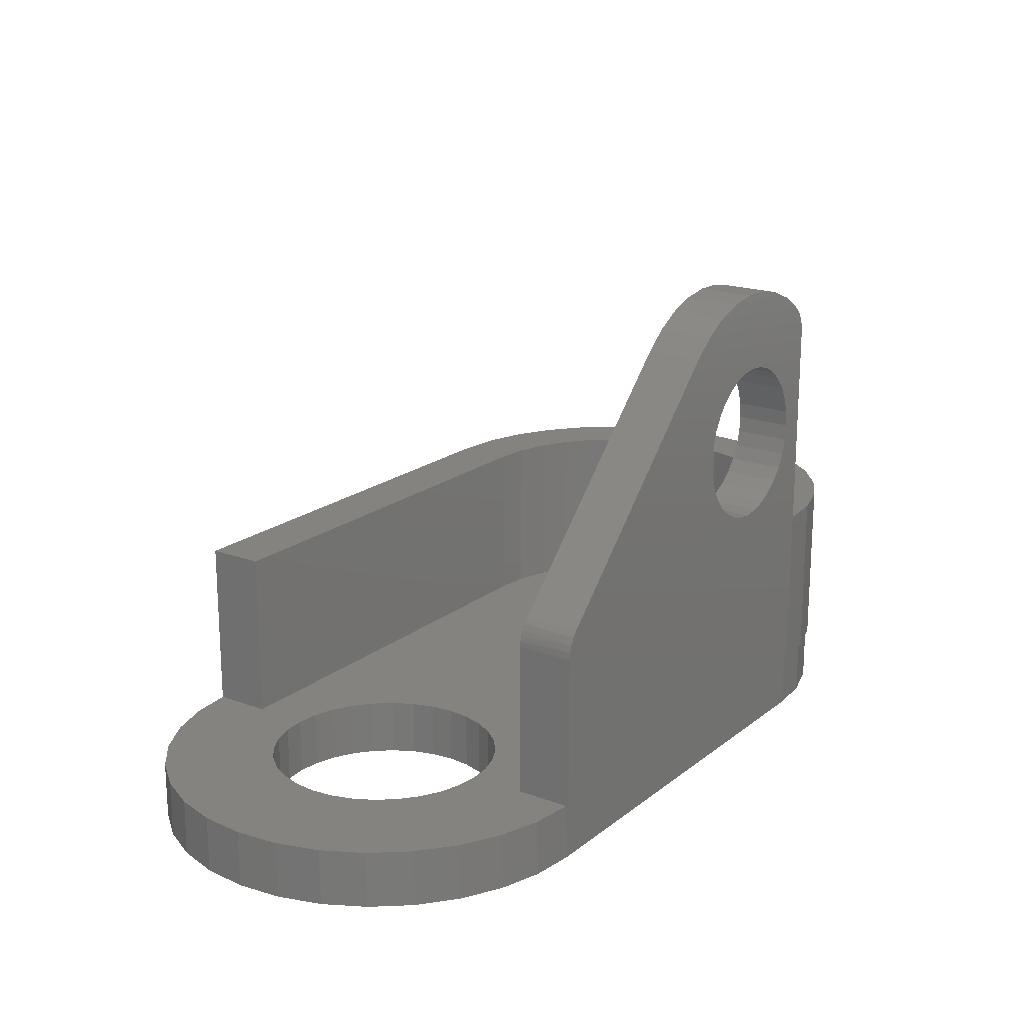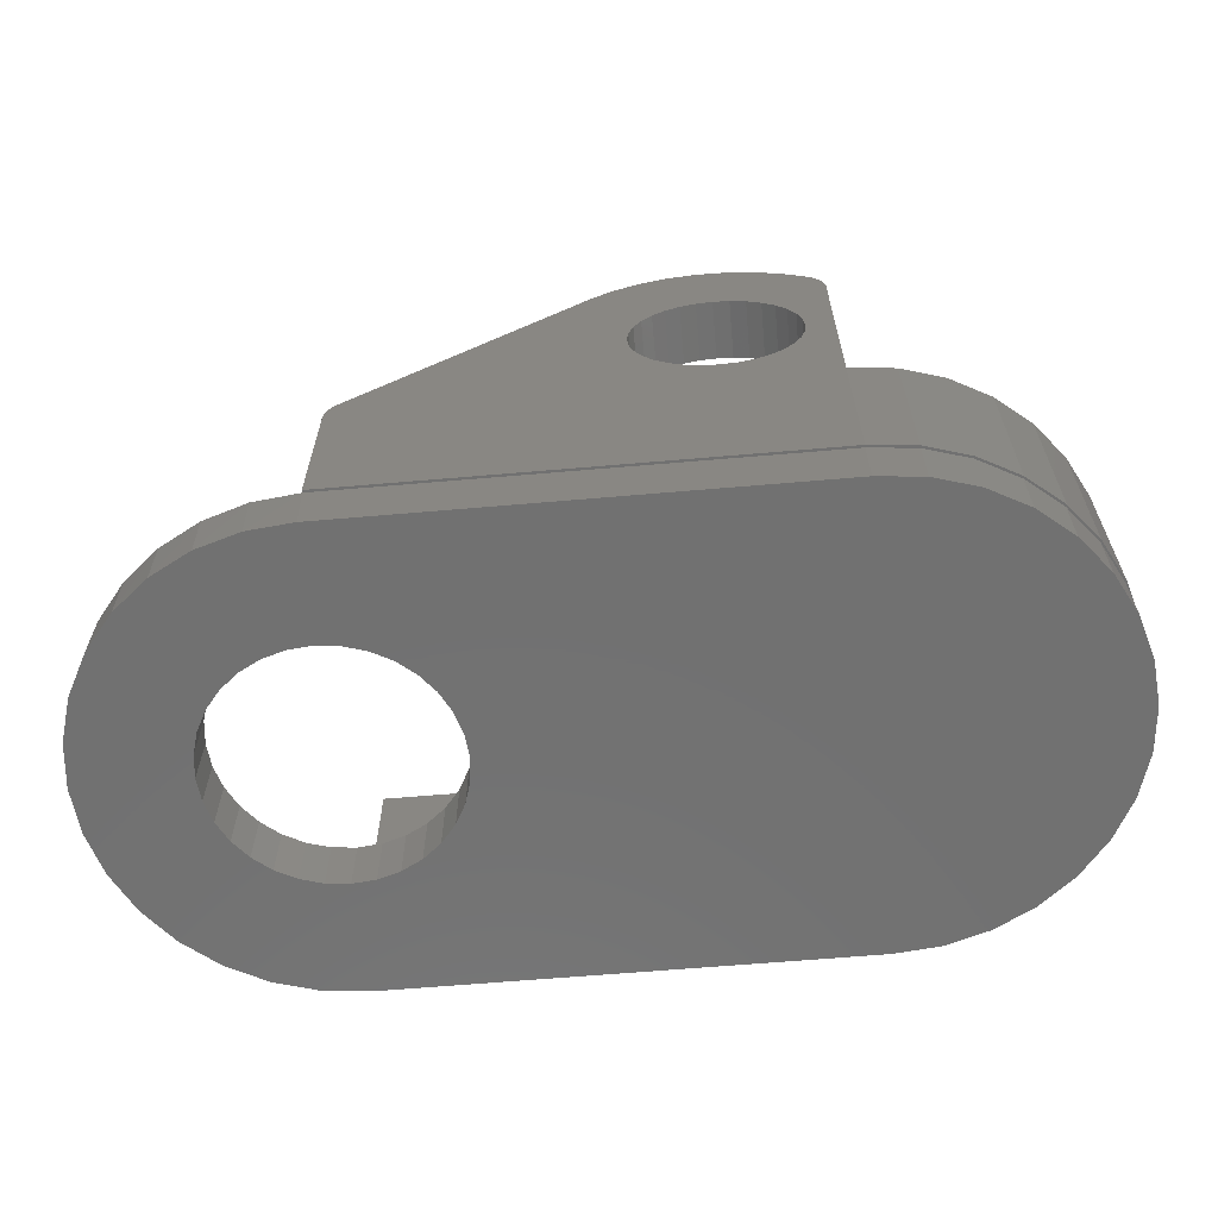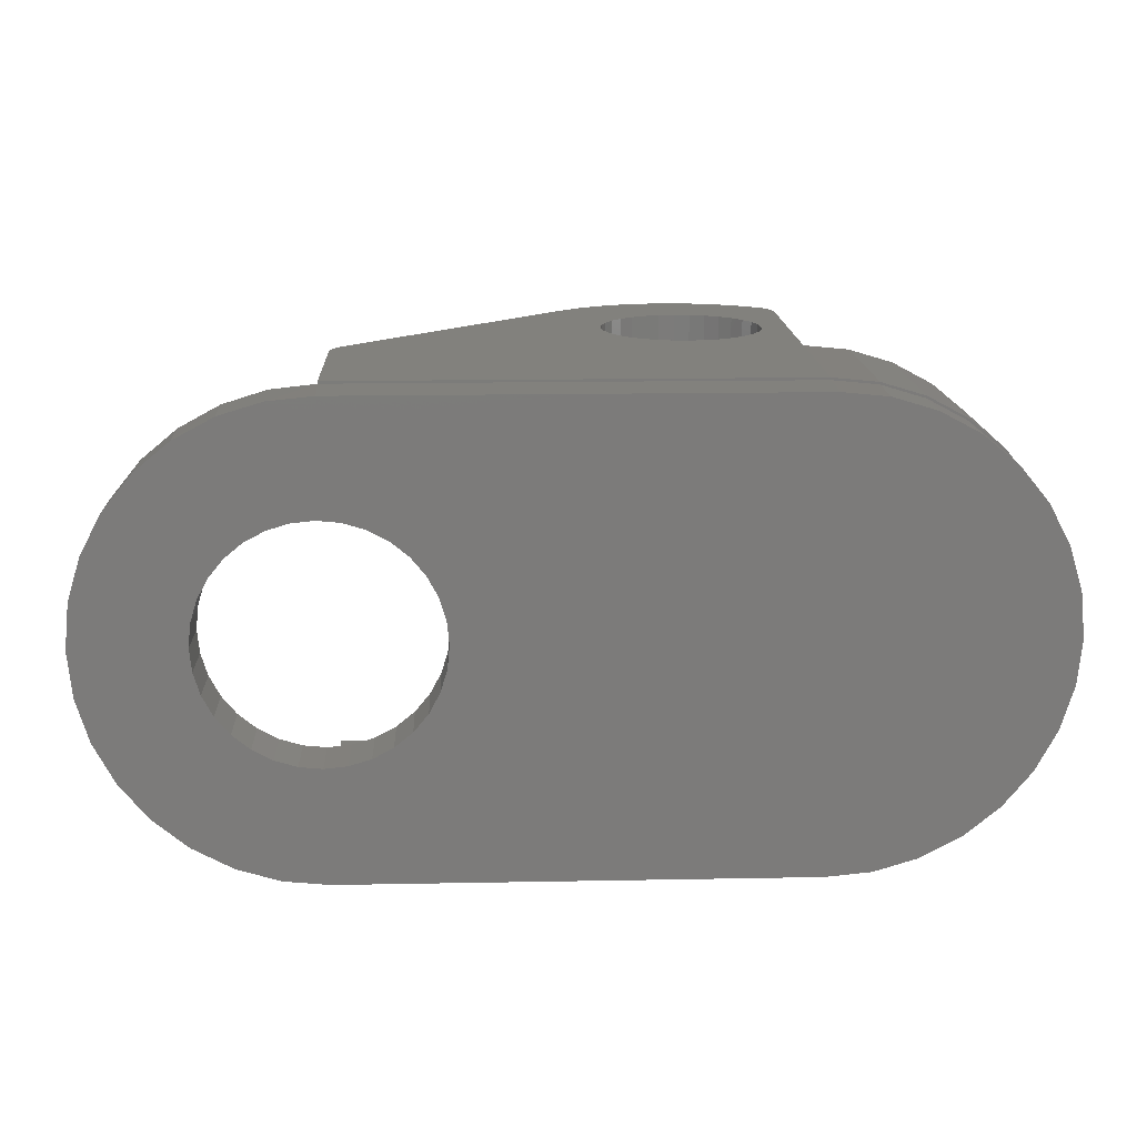
<metadata>
{"format":"stl","ext":"stl","renderer":"f3d","projection":"perspective","resolution":1024,"background":"white","views":[{"elev":18.9,"azim":125.0,"up":"+Z"},{"elev":-63.1,"azim":-175.0,"up":"+Z"},{"elev":15.4,"azim":177.7,"up":"+Y"}]}
</metadata>
<code>
# stl→obj: 304 verts, 609 faces
v -0.001974 0.1875 0.377
v -0.03125 0.1875 0.2812
v -0.02019 0.1875 0.3922
v -0.1875 0.1875 0.363
v -0.187 0.1875 0.3686
v -0.1855 0.1875 0.3741
v -0.07268 0.1875 0.3432
v -0.06327 0.1875 0.4116
v -0.06107 0.1875 0.337
v -0.03254 0.1875 0.2943
v -0.03636 0.1875 0.3069
v 0.1783 0.1875 0.1967
v -0.0509 0.1875 0.2338
v -0.04256 0.1875 0.244
v -0.03636 0.1875 0.2556
v -0.03254 0.1875 0.2682
v -0.1875 0.1875 0.04688
v -0.1875 0.1875 0.1875
v -0.1655 0.1875 0.2812
v -0.1642 0.1875 0.2682
v -0.1604 0.1875 0.2556
v -0.1542 0.1875 0.244
v -0.1458 0.1875 0.2338
v -0.1356 0.1875 0.2255
v -0.124 0.1875 0.2193
v -0.1114 0.1875 0.2154
v -0.09836 0.1875 0.2141
v -0.08526 0.1875 0.2154
v -0.07268 0.1875 0.2193
v -0.06107 0.1875 0.2255
v 0.1822 0.1875 0.1919
v 0.1851 0.1875 0.1865
v 0.1869 0.1875 0.1807
v 0.1875 0.1875 0.1746
v 0.1875 0.1875 0.04688
v -0.183 0.1875 0.3792
v -0.1796 0.1875 0.3837
v -0.1755 0.1875 0.3876
v -0.1555 0.1875 0.4005
v -0.1604 0.1875 0.3069
v -0.1642 0.1875 0.2943
v -0.1336 0.1875 0.4095
v -0.1356 0.1875 0.337
v -0.1458 0.1875 0.3287
v -0.1542 0.1875 0.3185
v -0.04085 0.1875 0.4038
v -0.04256 0.1875 0.3185
v -0.0509 0.1875 0.3287
v -0.08672 0.1875 0.4152
v -0.09836 0.1875 0.3484
v -0.1104 0.1875 0.4145
v -0.1114 0.1875 0.3471
v -0.124 0.1875 0.3432
v -0.08526 0.1875 0.3471
v 0.1847 0.1401 0.1875
v 0.1819 0.1406 0.1924
v -0.1875 0.1401 0.1875
v 0.1783 0.1406 0.1967
v -0.03254 0.1406 0.2943
v -0.03125 0.1406 0.2812
v -0.03254 0.1406 0.2682
v -0.03636 0.1406 0.2556
v -0.04256 0.1406 0.244
v -0.0509 0.1406 0.2338
v -0.06107 0.1406 0.2255
v -0.07268 0.1406 0.2193
v -0.08526 0.1406 0.2154
v -0.09836 0.1406 0.2141
v -0.09836 0.1406 0.3484
v -0.001974 0.1406 0.377
v -0.02019 0.1406 0.3922
v -0.04085 0.1406 0.4038
v -0.06327 0.1406 0.4116
v -0.08672 0.1406 0.4152
v -0.1104 0.1406 0.4145
v -0.1336 0.1406 0.4095
v -0.1555 0.1406 0.4005
v -0.1755 0.1406 0.3876
v -0.1875 0.1406 0.363
v -0.1642 0.1406 0.2682
v -0.1655 0.1406 0.2812
v -0.1642 0.1406 0.2943
v -0.1604 0.1406 0.3069
v -0.1542 0.1406 0.3185
v -0.1458 0.1406 0.3287
v -0.1356 0.1406 0.337
v -0.124 0.1406 0.3432
v -0.1114 0.1406 0.3471
v -0.1796 0.1406 0.3837
v -0.183 0.1406 0.3792
v -0.1855 0.1406 0.3741
v -0.187 0.1406 0.3686
v -0.08526 0.1406 0.3471
v -0.07268 0.1406 0.3432
v -0.06107 0.1406 0.337
v -0.0509 0.1406 0.3287
v -0.04256 0.1406 0.3185
v -0.03636 0.1406 0.3069
v -0.1114 0.1406 0.2154
v -0.124 0.1406 0.2193
v -0.1356 0.1406 0.2255
v -0.1458 0.1406 0.2338
v -0.1542 0.1406 0.244
v -0.1604 0.1406 0.2556
v 0.1875 0.1401 0.1746
v 0.1875 0.1401 0.04688
v 0.1875 0.1855 0.04688
v 0.1872 0.1401 0.179
v 0.1862 0.1401 0.1833
v -0.1875 0.1401 0.04688
v -0.1875 -0.1401 0.1875
v -0.2148 -0.1374 0.1875
v -0.2917 -0.1559 0.1875
v -0.2917 0.1559 0.1875
v -0.3201 0.1326 0.1875
v -0.2148 0.1374 0.1875
v -0.2411 0.1295 0.1875
v -0.317 0.05363 0.1875
v -0.3714 0.03658 0.1875
v -0.3249 0.02734 0.1875
v -0.2411 -0.1295 0.1875
v -0.3201 -0.1326 0.1875
v -0.2241 0.1839 0.1875
v -0.2593 0.1732 0.1875
v 0.1875 -0.1401 0.1875
v -0.2593 -0.1732 0.1875
v -0.2241 -0.1839 0.1875
v -0.1875 -0.1875 0.1875
v 0.1875 -0.1875 0.1875
v -0.3607 0.07175 0.1875
v -0.304 0.07785 0.1875
v -0.3434 0.1042 0.1875
v -0.2866 0.09909 0.1875
v -0.2654 0.1165 0.1875
v -0.3276 1.716e-17 0.1875
v -0.375 2.296e-17 0.1875
v -0.3249 -0.02734 0.1875
v -0.3714 -0.03658 0.1875
v -0.317 -0.05363 0.1875
v -0.3607 -0.07175 0.1875
v -0.304 -0.07785 0.1875
v -0.2866 -0.09909 0.1875
v -0.3434 -0.1042 0.1875
v -0.2654 -0.1165 0.1875
v -0.1875 -0.1875 0.04688
v -0.2241 -0.1839 0.04688
v -0.2593 -0.1732 0.04688
v -0.2917 -0.1559 0.04688
v -0.3201 -0.1326 0.04688
v -0.3434 -0.1042 0.04688
v -0.3607 -0.07175 0.04688
v -0.3714 -0.03658 0.04688
v -0.375 2.296e-17 0.04688
v -0.3714 0.03658 0.04688
v -0.3607 0.07175 0.04688
v -0.3434 0.1042 0.04688
v -0.3201 0.1326 0.04688
v -0.2917 0.1559 0.04688
v -0.2593 0.1732 0.04688
v -0.2241 0.1839 0.04688
v -0.3276 2.776e-17 0.04688
v -0.3249 -0.02734 0.04688
v -0.317 -0.05363 0.04688
v -0.304 -0.07785 0.04688
v -0.2866 -0.09909 0.04688
v -0.2654 -0.1165 0.04688
v -0.2411 -0.1295 0.04688
v -0.2148 -0.1374 0.04688
v -0.1875 -0.1401 0.04688
v -0.3249 0.02734 0.04688
v -0.317 0.05363 0.04688
v -0.304 0.07785 0.04688
v -0.2866 0.09909 0.04688
v -0.2654 0.1165 0.04688
v -0.2411 0.1295 0.04688
v -0.2148 0.1374 0.04688
v 0.101 0.03625 0
v -0.3704 0.0354 0
v 0.1097 0.05263 0
v 0.3578 0.07039 0
v 0.2555 0.06699 0
v 0.2411 0.07877 0
v 0.1855 0.1855 0
v 0.2219 0.1819 0
v 0.1885 0.09474 0
v -0.2239 0.1819 0
v -0.1875 0.1855 0
v -0.3426 0.1026 0
v -0.3194 0.1309 0
v -0.2911 0.1541 0
v -0.2589 0.1713 0
v 0.17 0.09292 0
v 0.1522 0.08753 0
v 0.1359 0.07877 0
v -0.3598 0.07039 0
v -0.3426 -0.1046 0
v -0.3598 -0.07236 0
v 0.1215 -0.06699 0
v 0.1359 -0.07877 0
v 0.1522 -0.08753 0
v 0.17 -0.09292 0
v 0.1885 -0.09474 0
v -0.3194 -0.1329 0
v 0.3406 -0.1046 0
v 0.3174 -0.1329 0
v 0.2891 -0.1561 0
v 0.2569 -0.1733 0
v 0.2219 -0.1839 0
v 0.1855 -0.1875 0
v -0.1875 -0.1875 0
v -0.2239 -0.1839 0
v -0.2589 -0.1733 0
v -0.2911 -0.1561 0
v 0.2569 0.1713 0
v 0.2891 0.1541 0
v 0.3174 0.1309 0
v 0.3406 0.1026 0
v 0.207 0.09292 0
v 0.2247 0.08753 0
v 0.207 -0.09292 0
v 0.2247 -0.08753 0
v 0.2411 -0.07877 0
v 0.2555 -0.06699 0
v 0.3578 -0.07236 0
v 0.1215 0.06699 0
v 0.09375 1.16e-17 0
v -0.374 -0.0009868 0
v 0.09557 0.01848 0
v 0.101 -0.03625 0
v -0.3704 -0.03737 0
v 0.09557 -0.01848 0
v 0.1097 -0.05263 0
v 0.276 0.03625 0
v 0.2673 0.05263 0
v 0.3685 0.0354 0
v 0.2832 0 0
v 0.2814 0.01848 0
v 0.372 -0.0009868 0
v 0.276 -0.03625 0
v 0.2814 -0.01848 0
v 0.3685 -0.03737 0
v 0.2673 -0.05263 0
v 0.1522 0.08753 0.04688
v 0.1359 0.07877 0.04688
v 0.2411 0.07877 0.04688
v 0.2555 0.06699 0.04688
v 0.358 0.06993 0.04688
v 0.1885 0.09474 0.04688
v 0.341 0.102 0.04688
v 0.3181 0.1302 0.04688
v 0.2902 0.1534 0.04688
v 0.2583 0.1708 0.04688
v 0.2236 0.1816 0.04688
v 0.17 0.09292 0.04688
v 0.1885 -0.09474 0.04688
v 0.17 -0.09292 0.04688
v 0.1522 -0.08753 0.04688
v 0.1359 -0.07877 0.04688
v 0.1875 -0.1401 0.04688
v 0.3181 -0.1322 0.04688
v 0.341 -0.104 0.04688
v 0.207 0.09292 0.04688
v 0.2247 0.08753 0.04688
v 0.358 -0.07191 0.04688
v 0.2555 -0.06699 0.04688
v 0.2411 -0.07877 0.04688
v 0.2247 -0.08753 0.04688
v 0.207 -0.09292 0.04688
v 0.1875 -0.1875 0.04688
v 0.2236 -0.1836 0.04688
v 0.2583 -0.1727 0.04688
v 0.2902 -0.1554 0.04688
v 0.1215 0.06699 0.04688
v 0.1097 0.05263 0.04688
v 0.101 0.03625 0.04688
v 0.09557 0.01848 0.04688
v 0.09375 1.16e-17 0.04688
v 0.09557 -0.01848 0.04688
v 0.101 -0.03625 0.04688
v 0.1097 -0.05263 0.04688
v 0.1215 -0.06699 0.04688
v 0.3685 0.03516 0.04688
v 0.2673 0.05263 0.04688
v 0.276 0.03625 0.04688
v 0.372 -0.0009869 0.04688
v 0.2814 0.01848 0.04688
v 0.2832 0 0.04688
v 0.3685 -0.03713 0.04688
v 0.2814 -0.01848 0.04688
v 0.276 -0.03625 0.04688
v 0.2673 -0.05263 0.04688
v 0.1855 -0.1875 0.04688
v 0.1855 0.1855 0.04688
v -0.2239 0.1819 0.04688
v -0.1875 0.1855 0.04688
v -0.2589 0.1713 0.04688
v -0.2911 0.1541 0.04688
v -0.3194 0.1309 0.04688
v -0.3426 0.1026 0.04688
v -0.3598 0.07039 0.04688
v -0.3704 0.0354 0.04688
v -0.374 -0.0009868 0.04688
v -0.3704 -0.03737 0.04688
v -0.3598 -0.07236 0.04688
f 1 2 3
f 4 5 6
f 7 8 9
f 10 11 3
f 2 10 3
f 12 13 14
f 12 14 15
f 12 15 16
f 12 16 2
f 12 2 1
f 17 18 19
f 17 19 20
f 17 20 21
f 17 21 22
f 17 22 23
f 17 23 24
f 17 24 25
f 17 25 26
f 17 26 27
f 17 27 28
f 17 28 29
f 17 29 30
f 17 30 13
f 17 13 12
f 17 12 31
f 17 31 32
f 17 32 33
f 17 33 34
f 17 34 35
f 19 18 4
f 19 4 6
f 19 6 36
f 19 36 37
f 19 37 38
f 38 39 40
f 38 40 41
f 38 41 19
f 39 42 43
f 39 43 44
f 39 44 45
f 39 45 40
f 46 3 11
f 46 11 47
f 46 47 48
f 46 48 9
f 46 9 8
f 49 50 51
f 51 50 52
f 51 52 42
f 42 52 53
f 42 53 43
f 8 7 49
f 49 7 54
f 49 54 50
f 55 56 57
f 58 59 60
f 58 60 61
f 58 61 62
f 58 62 63
f 58 63 64
f 58 64 65
f 58 65 66
f 58 66 67
f 58 67 68
f 58 68 57
f 58 57 56
f 69 70 71
f 69 71 72
f 69 72 73
f 69 73 74
f 69 74 75
f 69 75 76
f 69 76 77
f 69 77 78
f 79 57 80
f 79 80 81
f 79 81 82
f 79 82 83
f 79 83 84
f 79 84 85
f 79 85 86
f 79 86 87
f 79 87 88
f 79 88 69
f 79 69 78
f 79 78 89
f 79 89 90
f 79 90 91
f 79 91 92
f 70 69 93
f 70 93 94
f 70 94 95
f 70 95 96
f 70 96 97
f 70 97 98
f 70 98 59
f 70 59 58
f 57 68 99
f 57 99 100
f 57 100 101
f 57 101 102
f 57 102 103
f 57 103 104
f 57 104 80
f 68 26 99
f 99 26 25
f 99 25 100
f 100 25 24
f 100 24 101
f 101 24 23
f 101 23 102
f 102 23 22
f 102 22 103
f 103 22 21
f 103 21 104
f 104 21 20
f 104 20 80
f 80 20 19
f 80 19 81
f 26 68 27
f 27 68 67
f 27 67 28
f 28 67 66
f 28 66 29
f 29 66 65
f 29 65 30
f 30 65 64
f 30 64 13
f 13 64 63
f 13 63 14
f 14 63 62
f 14 62 15
f 15 62 61
f 15 61 16
f 16 61 60
f 16 60 2
f 69 54 93
f 93 54 7
f 93 7 94
f 94 7 9
f 94 9 95
f 95 9 48
f 95 48 96
f 96 48 47
f 96 47 97
f 97 47 11
f 97 11 98
f 98 11 10
f 98 10 59
f 59 10 2
f 59 2 60
f 54 69 50
f 50 69 88
f 50 88 52
f 52 88 87
f 52 87 53
f 53 87 86
f 53 86 43
f 43 86 85
f 43 85 44
f 44 85 84
f 44 84 45
f 45 84 83
f 45 83 40
f 40 83 82
f 40 82 41
f 41 82 81
f 41 81 19
f 70 1 71
f 71 1 3
f 71 3 72
f 72 3 46
f 72 46 73
f 73 46 8
f 73 8 74
f 74 8 49
f 74 49 75
f 75 49 51
f 75 51 76
f 76 51 42
f 76 42 77
f 77 42 39
f 77 39 78
f 78 39 38
f 18 57 4
f 4 57 79
f 4 79 5
f 5 79 92
f 5 92 6
f 6 92 91
f 6 91 36
f 36 91 90
f 36 90 37
f 37 90 89
f 37 89 38
f 38 89 78
f 1 70 12
f 12 70 58
f 105 106 34
f 34 106 107
f 34 107 35
f 105 108 55
f 55 108 109
f 57 110 55
f 55 110 106
f 55 106 105
f 34 108 105
f 34 33 108
f 109 108 33
f 33 32 109
f 55 109 32
f 55 32 31
f 55 31 56
f 12 58 31
f 31 58 56
f 111 112 113
f 114 115 116
f 116 115 117
f 118 119 120
f 112 121 122
f 122 113 112
f 57 18 123
f 57 123 124
f 57 124 114
f 57 114 116
f 125 111 113
f 125 113 126
f 125 126 127
f 125 127 128
f 125 128 129
f 119 118 130
f 130 118 131
f 130 131 132
f 132 131 133
f 132 133 115
f 115 133 134
f 115 134 117
f 120 119 135
f 135 119 136
f 135 136 137
f 137 136 138
f 137 138 139
f 139 138 140
f 139 140 141
f 141 140 142
f 142 140 143
f 142 143 144
f 144 143 122
f 144 122 121
f 145 128 146
f 146 128 127
f 146 127 147
f 147 127 126
f 147 126 148
f 148 126 113
f 148 113 149
f 149 113 122
f 149 122 150
f 150 122 143
f 150 143 151
f 151 143 140
f 151 140 152
f 152 140 138
f 152 138 153
f 153 138 136
f 153 136 154
f 154 136 119
f 154 119 155
f 155 119 130
f 155 130 156
f 156 130 132
f 156 132 157
f 157 132 115
f 157 115 158
f 158 115 114
f 158 114 159
f 159 114 124
f 159 124 160
f 160 124 123
f 160 123 17
f 17 123 18
f 161 137 162
f 162 137 139
f 162 139 163
f 163 139 141
f 163 141 164
f 164 141 142
f 164 142 165
f 165 142 144
f 165 144 166
f 166 144 121
f 166 121 167
f 167 121 112
f 167 112 168
f 168 112 111
f 168 111 169
f 137 161 135
f 135 161 170
f 135 170 120
f 120 170 171
f 120 171 118
f 118 171 172
f 118 172 131
f 131 172 173
f 131 173 133
f 133 173 174
f 133 174 134
f 134 174 175
f 134 175 117
f 117 175 176
f 117 176 116
f 116 176 110
f 116 110 57
f 177 178 179
f 180 181 182
f 183 184 185
f 183 185 186
f 183 186 187
f 185 188 189
f 185 189 190
f 185 190 191
f 185 191 186
f 188 185 192
f 188 192 193
f 188 193 194
f 188 194 195
f 196 197 198
f 196 198 199
f 196 199 200
f 196 200 201
f 196 201 202
f 196 202 203
f 202 204 205
f 202 205 206
f 202 206 207
f 202 207 208
f 202 208 209
f 202 209 210
f 202 210 211
f 202 211 212
f 202 212 213
f 202 213 203
f 185 184 214
f 185 214 215
f 185 215 216
f 185 216 217
f 185 217 218
f 217 180 182
f 217 182 219
f 217 219 218
f 204 202 220
f 204 220 221
f 204 221 222
f 204 222 223
f 204 223 224
f 194 225 195
f 195 225 179
f 195 179 178
f 226 227 228
f 228 227 178
f 228 178 177
f 229 230 231
f 231 230 227
f 231 227 226
f 198 197 232
f 232 197 230
f 232 230 229
f 233 234 235
f 235 234 181
f 235 181 180
f 236 237 238
f 238 237 233
f 238 233 235
f 239 240 241
f 241 240 236
f 241 236 238
f 223 242 224
f 224 242 239
f 224 239 241
f 243 172 244
f 245 246 247
f 106 110 176
f 106 176 248
f 106 248 249
f 106 249 250
f 106 250 251
f 106 251 252
f 106 252 253
f 106 253 107
f 248 176 175
f 248 175 174
f 248 174 173
f 173 172 243
f 173 243 254
f 173 254 248
f 165 166 255
f 165 255 256
f 165 256 257
f 165 257 258
f 165 258 164
f 255 166 167
f 255 167 168
f 255 168 169
f 255 169 259
f 255 259 260
f 255 260 261
f 249 248 262
f 249 262 263
f 249 263 245
f 249 245 247
f 261 264 265
f 261 265 266
f 261 266 267
f 261 267 268
f 261 268 255
f 259 269 270
f 259 270 271
f 259 271 272
f 259 272 260
f 244 172 273
f 273 172 171
f 273 171 274
f 274 171 275
f 275 171 170
f 275 170 276
f 276 170 277
f 277 170 161
f 277 161 278
f 278 161 162
f 278 162 279
f 279 162 163
f 279 163 280
f 280 163 281
f 281 163 164
f 281 164 258
f 247 246 282
f 282 246 283
f 282 283 284
f 282 284 285
f 285 284 286
f 285 286 287
f 285 287 288
f 288 287 289
f 288 289 290
f 288 290 264
f 264 290 291
f 264 291 265
f 185 254 192
f 192 254 243
f 192 243 193
f 193 243 244
f 193 244 194
f 194 244 273
f 194 273 225
f 225 273 274
f 225 274 179
f 179 274 275
f 179 275 177
f 177 275 276
f 177 276 228
f 228 276 277
f 228 277 226
f 254 185 248
f 248 185 218
f 248 218 262
f 262 218 219
f 262 219 263
f 263 219 182
f 263 182 245
f 245 182 181
f 245 181 246
f 246 181 234
f 246 234 283
f 283 234 233
f 283 233 284
f 284 233 237
f 284 237 286
f 286 237 236
f 286 236 287
f 202 268 220
f 220 268 267
f 220 267 221
f 221 267 266
f 221 266 222
f 222 266 265
f 222 265 223
f 223 265 291
f 223 291 242
f 242 291 290
f 242 290 239
f 239 290 289
f 239 289 240
f 240 289 287
f 240 287 236
f 268 202 255
f 255 202 201
f 255 201 256
f 256 201 200
f 256 200 257
f 257 200 199
f 257 199 258
f 258 199 198
f 258 198 281
f 281 198 232
f 281 232 280
f 280 232 229
f 280 229 279
f 279 229 231
f 279 231 278
f 278 231 226
f 278 226 277
f 145 210 209
f 292 269 129
f 292 129 128
f 292 128 145
f 292 145 209
f 293 35 107
f 294 160 295
f 294 159 160
f 296 159 294
f 158 159 296
f 297 158 296
f 157 158 297
f 298 157 297
f 156 157 298
f 299 156 298
f 155 156 299
f 300 155 299
f 154 155 300
f 301 154 300
f 153 154 301
f 17 35 293
f 17 293 295
f 17 295 160
f 153 227 302
f 227 153 178
f 178 153 301
f 152 230 303
f 230 152 227
f 227 152 302
f 151 197 304
f 197 151 230
f 230 151 303
f 178 301 195
f 195 301 300
f 195 300 188
f 188 300 299
f 188 299 189
f 189 299 298
f 189 298 190
f 190 298 297
f 190 297 191
f 191 297 296
f 191 296 186
f 186 296 294
f 186 294 187
f 187 294 295
f 210 145 211
f 211 145 146
f 211 146 212
f 212 146 147
f 212 147 213
f 213 147 148
f 213 148 203
f 203 148 149
f 203 149 196
f 196 149 150
f 196 150 197
f 197 150 304
f 293 183 295
f 295 183 187
f 183 107 184
f 183 293 107
f 269 208 270
f 269 292 208
f 107 253 184
f 214 184 253
f 253 252 214
f 215 214 252
f 252 251 215
f 206 271 207
f 207 271 270
f 207 270 208
f 292 209 208
f 215 251 216
f 216 251 250
f 216 250 217
f 217 250 249
f 217 249 180
f 180 249 247
f 180 247 235
f 235 247 282
f 235 282 238
f 238 282 285
f 238 285 241
f 241 285 288
f 241 288 224
f 224 288 264
f 224 264 204
f 204 264 261
f 204 261 205
f 205 261 260
f 205 260 206
f 206 260 272
f 206 272 271
f 125 259 111
f 111 259 169
f 129 269 125
f 125 269 259

</code>
